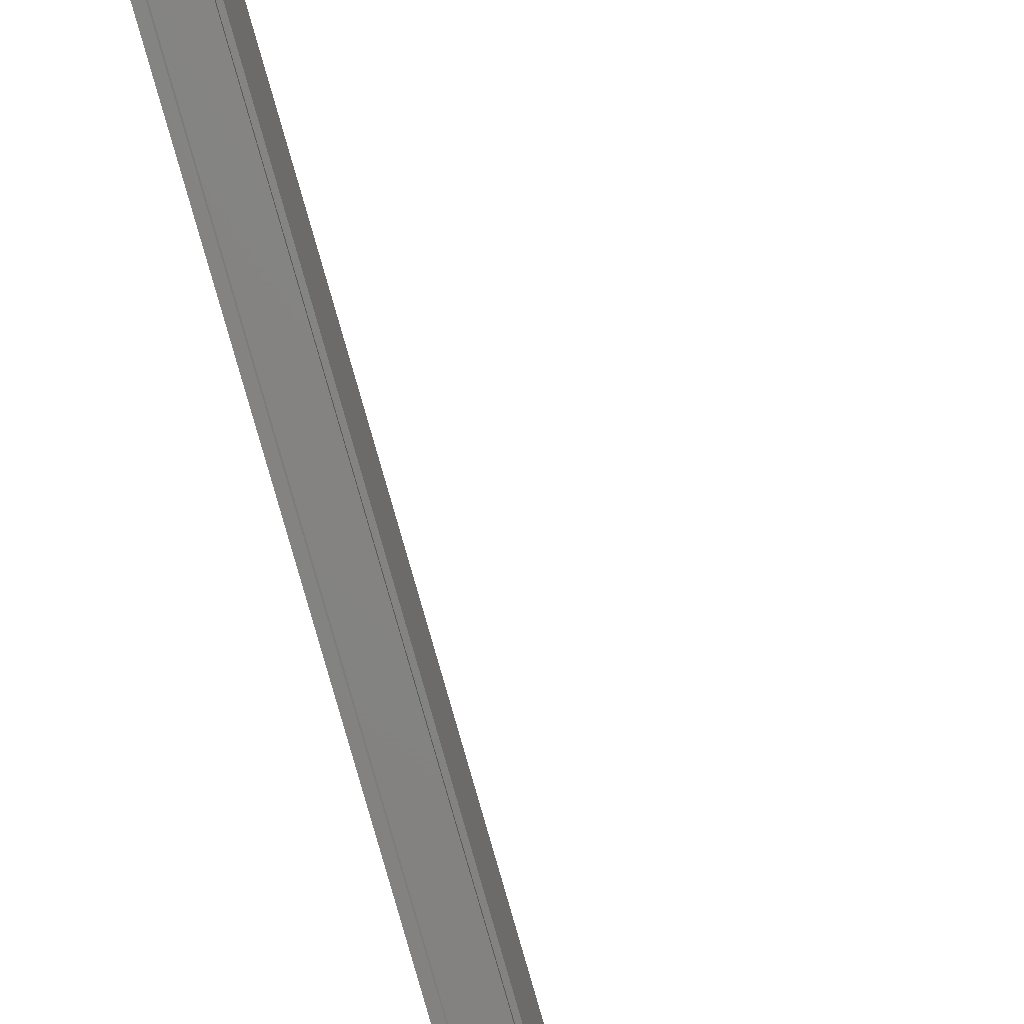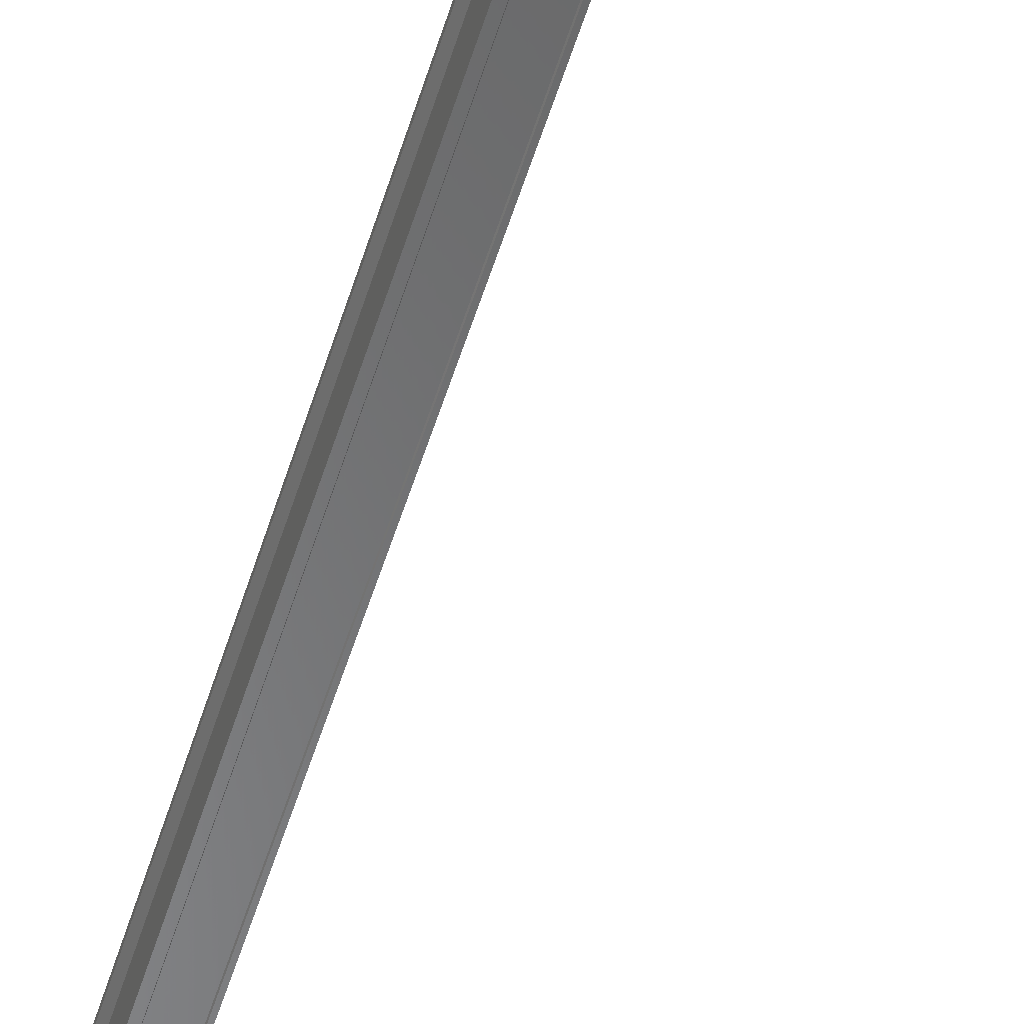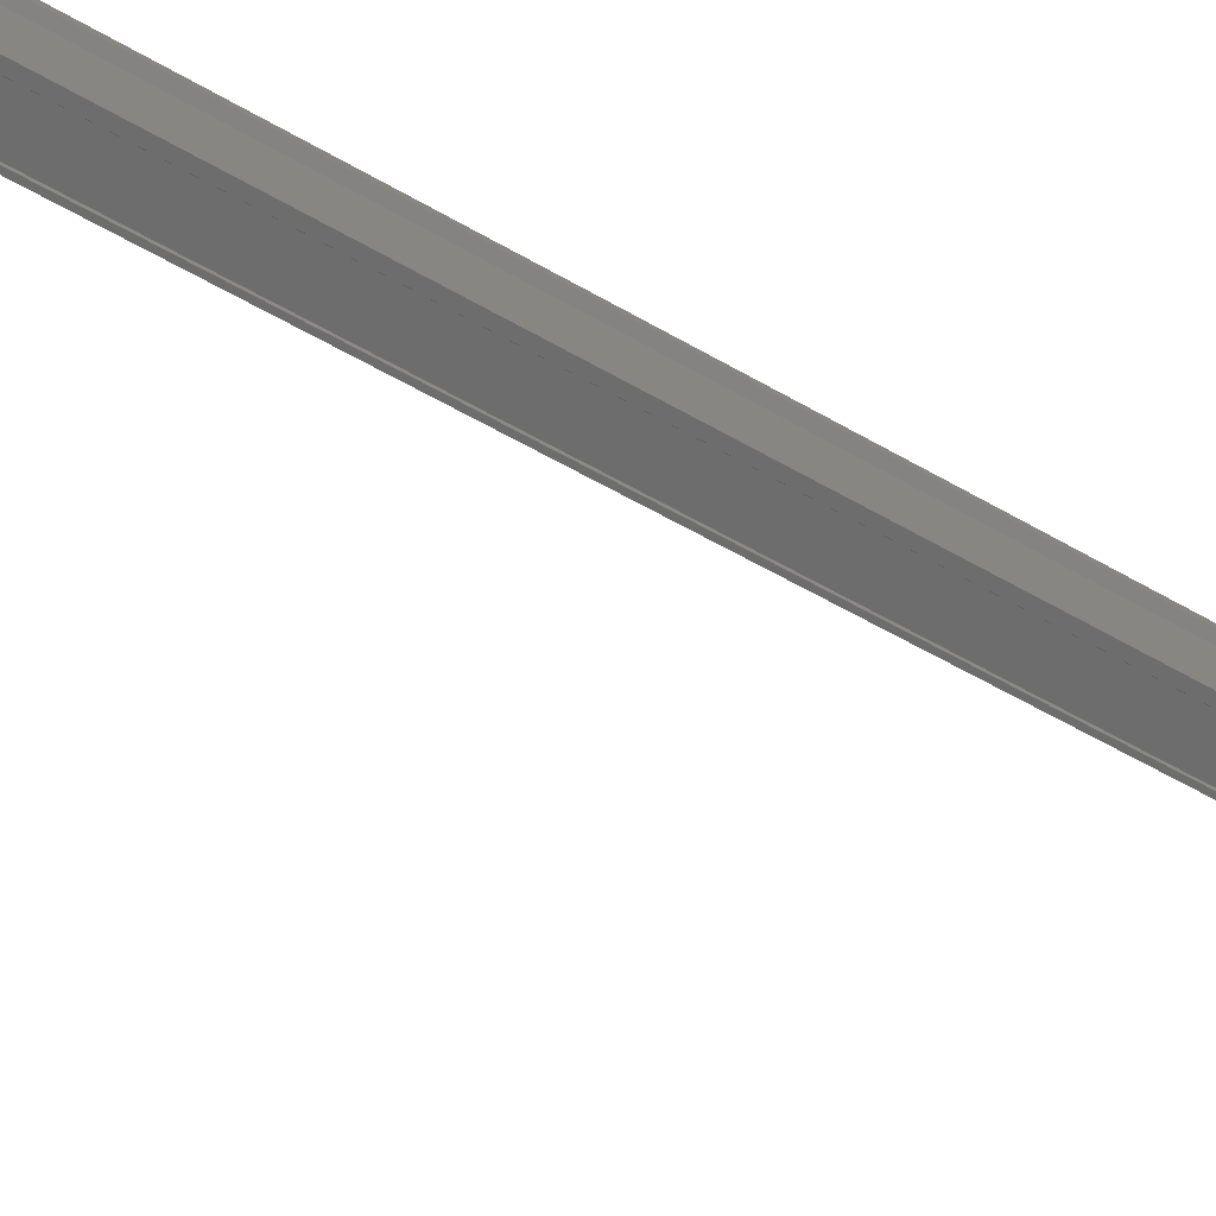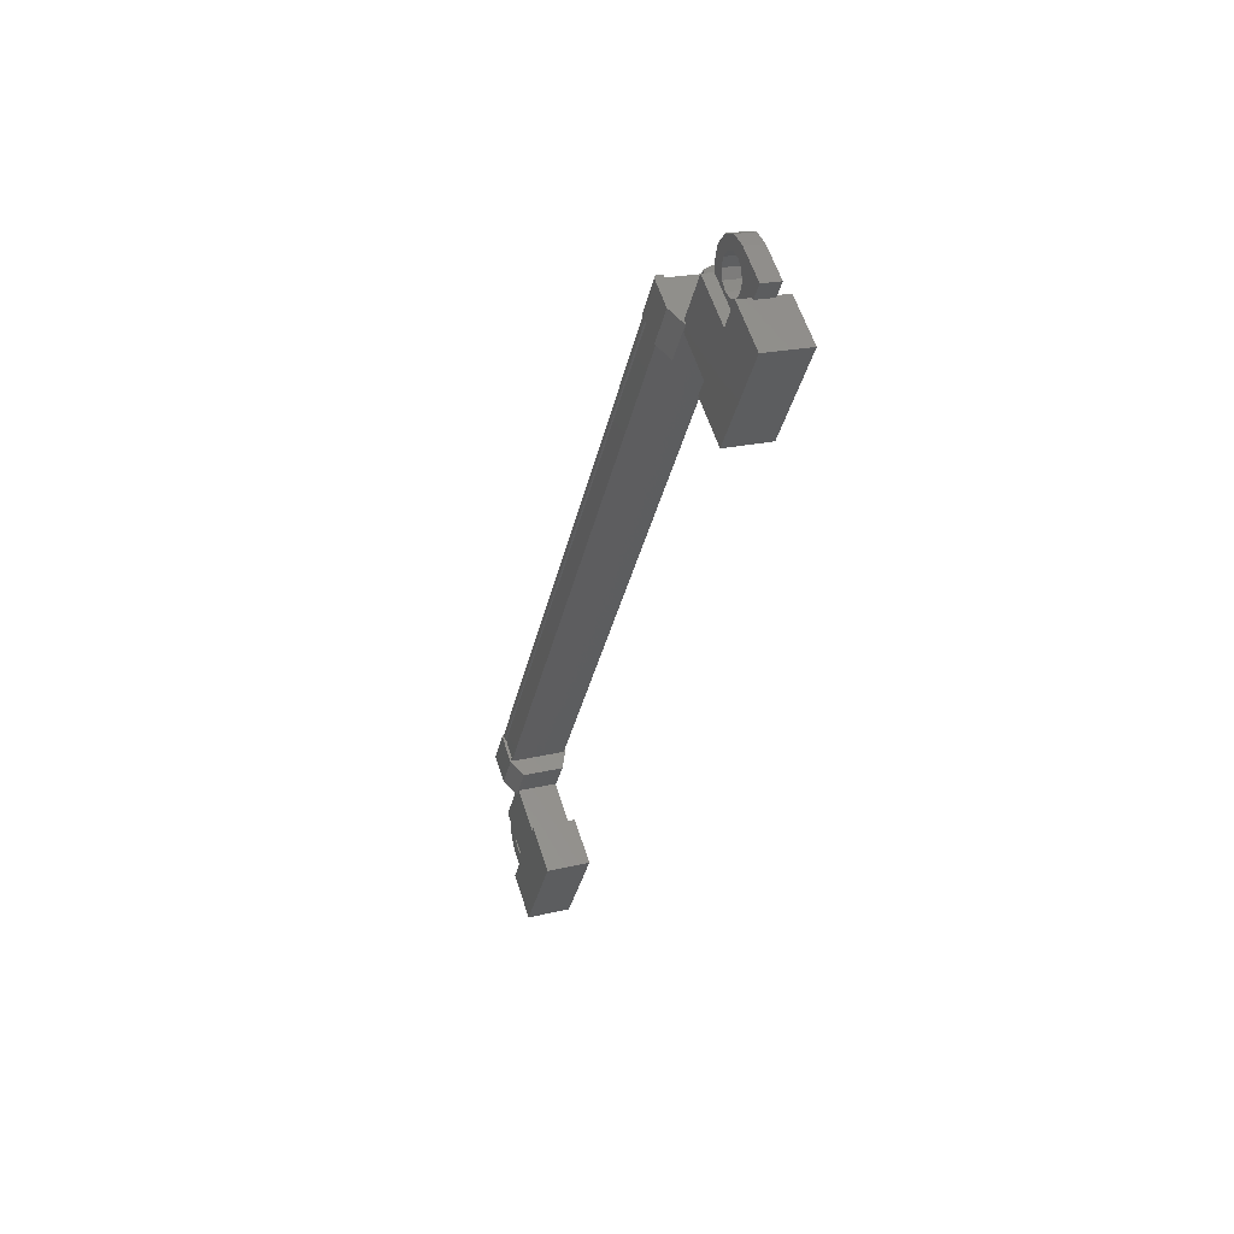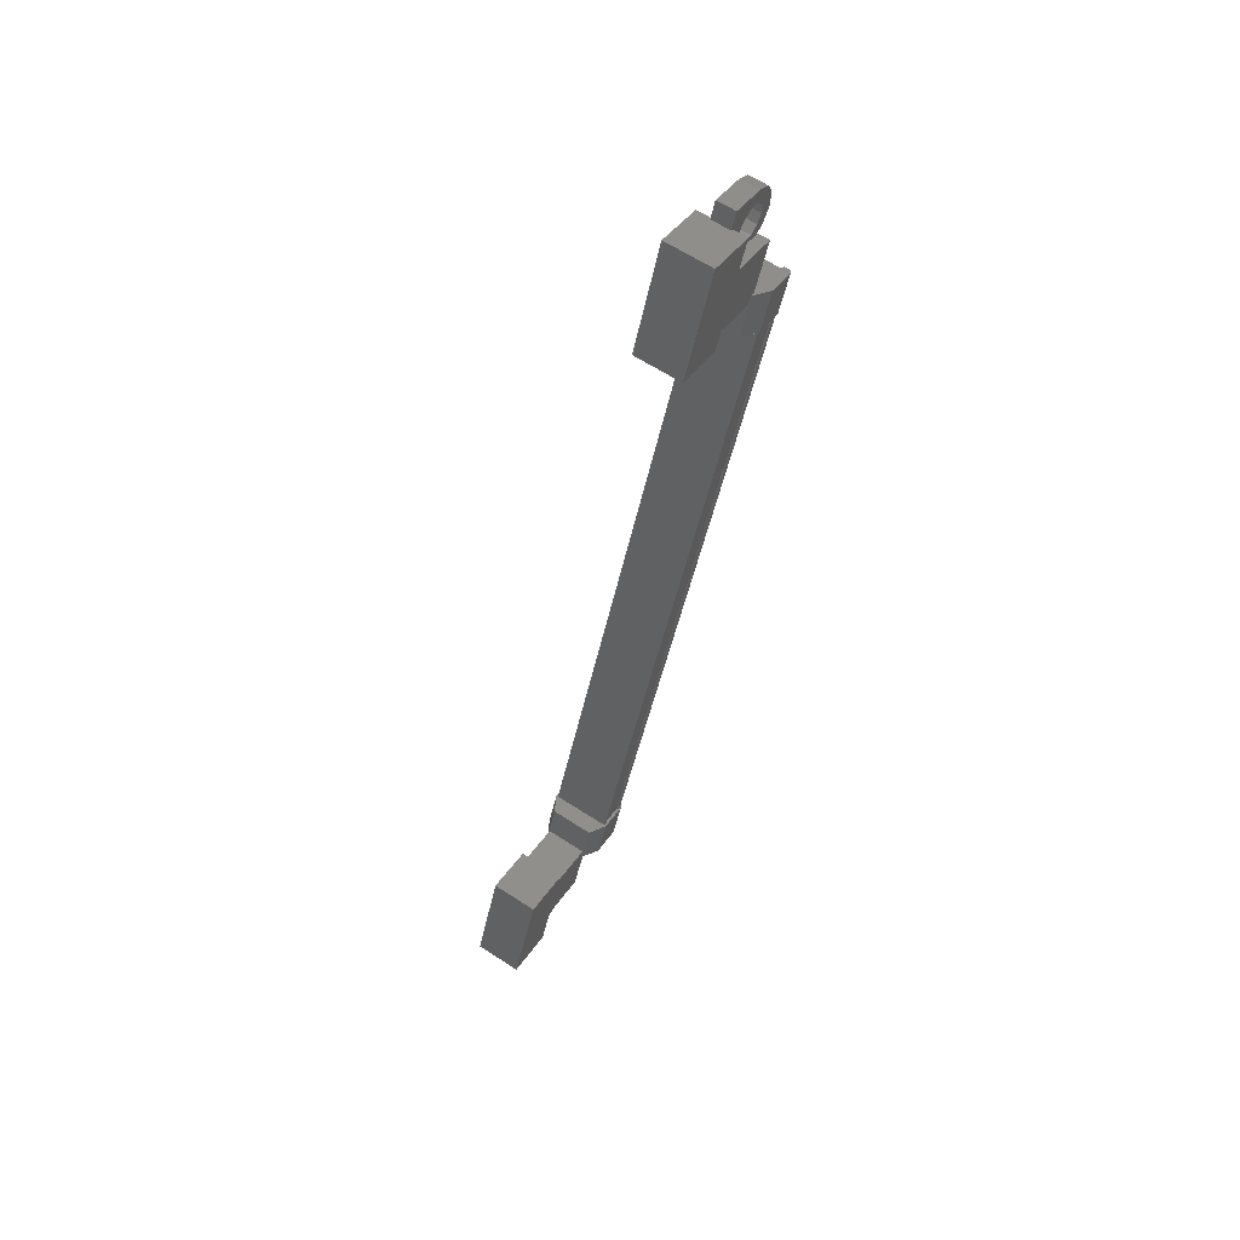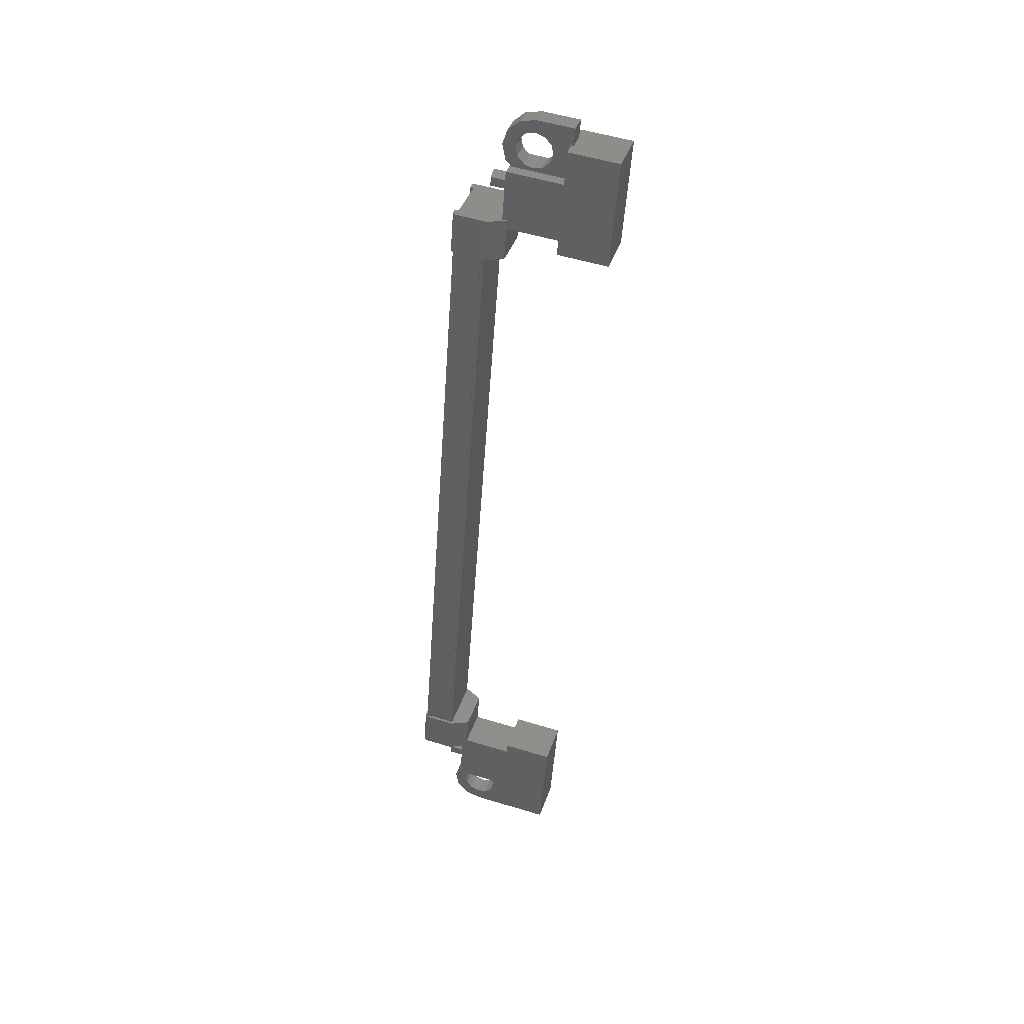
<metadata>
{"format":"stl","ext":"stl","renderer":"f3d","projection":"perspective","resolution":1024,"background":"white","views":[{"elev":-72.3,"azim":-163.2,"up":"+Z"},{"elev":-42.0,"azim":162.3,"up":"+Z"},{"elev":-65.9,"azim":56.2,"up":"+Z"},{"elev":59.8,"azim":-108.8,"up":"+Y"},{"elev":40.7,"azim":-60.3,"up":"+Y"},{"elev":53.4,"azim":-162.9,"up":"+Y"}]}
</metadata>
<code>
# stl→obj: 222 verts, 392 faces
v 235 -1.91 490.5
v 234.5 -1.91 490.5
v 235 -2.08 490.7
v 234.5 -2.08 490.7
v 235 -2.325 490.6
v 234.5 -2.325 490.6
v 235 -2.399 490.4
v 234.5 -2.399 490.4
v 235 -2.228 490.2
v 234.5 -2.228 490.2
v 235 -1.984 490.3
v 234.5 -1.984 490.3
v 234.4 19.15 495.3
v 234.9 19.15 495.3
v 234.4 19.22 495.5
v 234.9 19.22 495.5
v 234.4 19.47 495.6
v 234.9 19.47 495.6
v 234.4 19.64 495.4
v 234.9 19.64 495.4
v 234.4 19.56 495.2
v 234.9 19.56 495.2
v 234.4 19.32 495.1
v 234.9 19.32 495.1
v 234.9 19.39 495.3
v 235 -2.154 490.5
v 232.9 -0.5954 490.1
v 232.9 -0.8724 491.3
v 233 -3.512 489.5
v 232.9 -3.789 490.7
v 231.6 -3.512 489.4
v 231.5 -3.789 490.7
v 231.5 -0.8724 491.3
v 231.6 -0.5954 490.1
v 231.5 21.03 495
v 231.4 20.75 496.2
v 232.9 21.03 495
v 232.8 20.75 496.3
v 232.9 18.11 494.4
v 232.8 17.83 495.6
v 231.5 17.83 495.6
v 231.5 18.11 494.4
v 235.7 -0.772 490
v 235.6 18.33 494.4
v 235.7 -0.7963 490.1
v 235.6 -0.8154 490.2
v 235.7 17.28 495.7
v 235.6 18.4 496
v 235.6 17.27 495.7
v 234.7 18.4 496
v 234.9 -1.163 489.8
v 235.7 -0.03275 490.1
v 235.7 -1.163 489.8
v 235.8 -0.04695 490.2
v 235.5 18.05 495.7
v 235.6 18.03 495.7
v 235.7 -1.096 491.4
v 235.7 -1.12 491.5
v 234.9 18.35 494.3
v 234.9 -0.7795 490
v 234.9 18.36 494.3
v 234.9 -0.772 490
v 234.8 18.36 494.3
v 235.6 18.77 494.4
v 235.6 18.72 494.6
v 235.7 18.75 494.4
v 235.7 18.72 494.6
v 235.7 17.62 494.2
v 235.7 -1.531 491.5
v 235.7 -1.478 491.2
v 235.8 -1.517 491.4
v 235.8 -1.482 491.2
v 235.7 -0.387 491.7
v 235.7 17.32 495.5
v 235.6 17.32 495.5
v 234.8 17.27 495.7
v 235.6 -1.076 491.3
v 235.5 18.31 494.5
v 234.9 -0.03275 490.1
v 235.7 -0.08542 490.3
v 235.8 -0.08217 490.3
v 235.6 -0.7795 490
v 235.5 18.35 494.3
v 235.6 -0.772 490
v 235.5 18.36 494.3
v 235.6 18.36 494.3
v 234.5 -2.59 489.8
v 234.5 -1.23 491.2
v 234.5 -2.837 490.9
v 232.9 -2.837 490.8
v 233 -2.59 489.7
v 232.9 -1.23 491.2
v 233 -0.9832 490.1
v 234.5 -0.9832 490.1
v 234.4 20.08 494.9
v 234.4 18.47 494.6
v 232.9 20.08 494.9
v 232.9 18.47 494.5
v 232.9 19.83 496
v 232.9 18.22 495.6
v 234.4 18.22 495.6
v 234.4 19.83 496
v 233.9 -4.173 490.2
v 233.9 -3.832 490.3
v 233.9 -3.721 489.8
v 233.9 -3.947 490
v 233.9 -4.062 489.7
v 232.9 -4.062 489.7
v 232.9 -4.173 490.2
v 232.9 -2.405 490.1
v 232.9 -2.515 490.6
v 233.9 -2.515 490.6
v 233.6 -2.922 490.5
v 233.9 -2.857 490.5
v 233.5 20.16 495.2
v 233.8 19.75 495.2
v 232.8 19.75 495.1
v 232.8 19.64 495.6
v 232.8 21.41 495.5
v 232.8 21.3 496
v 233.8 21.41 495.5
v 233.8 21.3 496
v 233.8 21.18 495.7
v 233.8 20.96 495.9
v 233.8 21.07 495.5
v 235.6 18.01 495.8
v 235.5 18.01 495.8
v 235.5 -1.12 491.5
v 235.5 18.02 495.8
v 235.5 -1.112 491.5
v 234.8 18.02 495.8
v 234.9 -1.112 491.5
v 234.8 18.01 495.8
v 234.9 -1.12 491.5
v 234.8 -1.12 491.5
v 233.6 -2.811 490
v 233.9 -2.405 490.1
v 233.9 -2.746 490
v 234.1 -2.922 490.5
v 234.3 -2.626 490.6
v 234.3 -3.1 490.5
v 234.6 -2.93 490.5
v 234.4 -3.344 490.4
v 234.7 -3.344 490.4
v 234.3 -3.588 490.4
v 234.6 -3.759 490.3
v 234.1 -3.766 490.3
v 234.3 -4.062 490.3
v 233.6 -3.766 490.3
v 233.4 -3.588 490.4
v 233.4 -3.344 490.4
v 233.5 20.05 495.7
v 233.8 19.64 495.6
v 233.8 19.98 495.7
v 233.8 20.09 495.2
v 234 20.16 495.2
v 234.2 19.86 495.2
v 234.2 20.34 495.3
v 234.5 20.17 495.3
v 234.3 20.58 495.3
v 234.6 20.58 495.4
v 234.2 20.83 495.4
v 234.5 21 495.4
v 234 21 495.4
v 234.2 21.3 495.5
v 233.5 21 495.4
v 233.4 20.83 495.4
v 233.3 20.58 495.3
v 234.3 18.46 495.7
v 234.3 17.33 495.5
v 234.3 17.58 494.3
v 234.3 18.71 494.6
v 234.8 18.77 494.3
v 234.8 17.64 494.1
v 235.6 17.59 494.3
v 235.6 18.45 495.8
v 235.7 18.45 495.8
v 235.7 18.41 495.9
v 235.6 17.64 494.1
v 235.7 17.59 494.3
v 234.4 -1.218 490.1
v 234.4 -0.08843 490.3
v 234.3 -0.3455 491.4
v 234.3 -1.475 491.2
v 234.8 -1.531 491.4
v 234.8 -0.4012 491.7
v 235.7 -0.3485 491.5
v 235.7 -1.215 490.1
v 235.8 -1.212 490.1
v 235.8 -1.177 489.9
v 235.7 -0.4012 491.7
v 235.8 -0.3518 491.5
v 234 20.05 495.7
v 234.2 19.75 495.7
v 234.2 20.23 495.8
v 234.5 20.06 495.7
v 234.3 20.47 495.8
v 234.6 20.47 495.8
v 234.2 20.71 495.9
v 234.5 20.89 495.9
v 234 20.89 495.9
v 234.2 21.19 496
v 233.5 20.89 495.9
v 233.4 20.71 495.9
v 233.3 20.47 495.8
v 234.1 -2.811 490
v 234.3 -2.516 490.1
v 234.3 -2.99 490
v 234.6 -2.819 490
v 234.4 -3.233 489.9
v 234.7 -3.233 489.9
v 234.3 -3.477 489.9
v 234.6 -3.648 489.8
v 234.1 -3.656 489.8
v 234.3 -3.951 489.8
v 233.6 -3.656 489.8
v 233.5 -3.477 489.9
v 233.4 -3.233 489.9
v 233.4 20.34 495.3
v 233.5 -2.99 490
v 233.4 -3.1 490.5
v 233.4 20.23 495.8
f 1 2 3
f 3 2 4
f 4 5 3
f 6 5 4
f 7 5 6
f 6 8 7
f 7 8 9
f 9 8 10
f 10 11 9
f 12 11 10
f 1 11 12
f 12 2 1
f 13 14 15
f 15 14 16
f 16 17 15
f 18 17 16
f 19 17 18
f 18 20 19
f 19 20 21
f 21 20 22
f 22 23 21
f 24 23 22
f 13 23 24
f 24 14 13
f 18 16 25
f 25 16 14
f 14 24 25
f 11 1 26
f 26 1 3
f 3 5 26
f 5 7 26
f 26 7 9
f 9 11 26
f 24 22 25
f 25 22 20
f 20 18 25
f 27 28 29
f 29 28 30
f 30 31 29
f 32 31 30
f 33 31 32
f 32 28 33
f 33 28 34
f 34 28 27
f 27 31 34
f 29 31 27
f 35 36 37
f 37 36 38
f 38 39 37
f 40 39 38
f 41 39 40
f 40 36 41
f 41 36 42
f 42 36 35
f 35 39 42
f 37 39 35
f 40 38 36
f 30 28 32
f 41 42 39
f 33 34 31
f 43 44 45
f 45 44 46
f 47 48 49
f 49 48 50
f 51 52 53
f 53 52 54
f 55 56 57
f 57 56 58
f 59 60 61
f 61 60 62
f 62 63 61
f 64 65 66
f 66 65 67
f 67 68 66
f 69 70 71
f 71 70 72
f 72 73 71
f 74 47 75
f 75 47 49
f 49 76 75
f 50 76 49
f 57 77 55
f 55 77 46
f 46 78 55
f 44 78 46
f 51 79 52
f 52 79 80
f 80 54 52
f 81 54 80
f 82 83 84
f 84 83 85
f 85 43 84
f 86 43 85
f 44 43 86
f 87 88 89
f 89 88 90
f 90 91 89
f 92 91 90
f 93 91 92
f 92 88 93
f 93 88 94
f 94 88 87
f 87 91 94
f 89 91 87
f 95 96 97
f 97 96 98
f 98 99 97
f 100 99 98
f 101 99 100
f 100 96 101
f 101 96 102
f 102 96 95
f 95 99 102
f 97 99 95
f 103 104 105
f 105 104 106
f 106 107 105
f 103 107 106
f 108 107 103
f 103 109 108
f 108 109 110
f 110 109 111
f 111 112 110
f 113 112 111
f 114 112 113
f 115 116 117
f 117 116 118
f 118 119 117
f 120 119 118
f 121 119 120
f 120 122 121
f 121 122 123
f 123 122 124
f 124 125 123
f 121 125 124
f 123 125 121
f 56 126 58
f 58 126 127
f 127 128 58
f 129 128 127
f 130 128 129
f 129 131 130
f 130 131 132
f 132 131 133
f 133 134 132
f 133 134 133
f 135 134 133
f 133 63 135
f 135 63 62
f 62 63 62
f 136 110 137
f 137 110 112
f 112 138 137
f 114 138 112
f 112 138 114
f 114 139 112
f 112 139 140
f 140 139 141
f 141 142 140
f 143 142 141
f 144 142 143
f 143 145 144
f 144 145 146
f 146 145 147
f 147 148 146
f 104 148 147
f 103 148 104
f 104 149 103
f 103 149 109
f 109 149 150
f 150 151 109
f 152 118 153
f 153 118 116
f 116 154 153
f 155 154 116
f 116 154 155
f 155 156 116
f 116 156 157
f 157 156 158
f 158 159 157
f 160 159 158
f 161 159 160
f 160 162 161
f 161 162 163
f 163 162 164
f 164 165 163
f 125 165 164
f 121 165 125
f 125 166 121
f 121 166 119
f 119 166 167
f 167 168 119
f 50 169 76
f 76 169 170
f 170 171 76
f 169 171 170
f 172 171 169
f 169 173 172
f 172 173 171
f 171 173 174
f 174 76 171
f 175 76 174
f 75 76 175
f 175 176 75
f 75 176 74
f 74 176 177
f 177 47 74
f 178 47 177
f 48 47 178
f 178 176 48
f 48 176 50
f 50 176 65
f 65 173 50
f 64 173 65
f 174 173 64
f 64 179 174
f 174 179 175
f 175 179 68
f 68 180 175
f 67 180 68
f 175 180 67
f 67 65 175
f 175 65 176
f 51 181 79
f 79 181 182
f 182 183 79
f 181 183 182
f 184 183 181
f 181 185 184
f 184 185 183
f 183 185 186
f 186 79 183
f 187 79 186
f 80 79 187
f 187 188 80
f 80 188 81
f 81 188 189
f 189 54 81
f 190 54 189
f 53 54 190
f 190 188 53
f 53 188 51
f 51 188 70
f 70 185 51
f 69 185 70
f 186 185 69
f 69 191 186
f 186 191 187
f 187 191 73
f 73 192 187
f 72 192 73
f 187 192 72
f 72 70 187
f 187 70 188
f 154 153 193
f 193 153 194
f 194 195 193
f 196 195 194
f 197 195 196
f 196 198 197
f 197 198 199
f 199 198 200
f 200 201 199
f 202 201 200
f 124 201 202
f 202 122 124
f 124 122 203
f 203 122 120
f 120 204 203
f 205 204 120
f 138 137 206
f 206 137 207
f 207 208 206
f 209 208 207
f 210 208 209
f 209 211 210
f 210 211 212
f 212 211 213
f 213 214 212
f 215 214 213
f 105 214 215
f 215 107 105
f 105 107 216
f 216 107 108
f 108 217 216
f 218 217 108
f 119 168 117
f 117 168 219
f 219 115 117
f 136 220 110
f 110 220 218
f 218 108 110
f 109 151 111
f 111 151 221
f 221 113 111
f 152 222 118
f 118 222 205
f 205 120 118
f 69 71 191
f 191 71 73
f 59 83 60
f 60 83 82
f 68 179 66
f 66 179 64
f 104 103 106
f 51 185 181
f 137 138 136
f 155 116 115
f 103 105 107
f 101 102 99
f 93 94 91
f 121 124 122
f 178 177 176
f 138 112 137
f 50 173 169
f 190 189 188
f 88 92 90
f 100 98 96
f 154 116 153
f 153 154 152
f 222 115 219
f 222 219 205
f 205 219 168
f 168 204 205
f 167 204 168
f 203 204 167
f 167 166 203
f 203 166 124
f 104 105 149
f 149 105 216
f 216 150 149
f 217 150 216
f 151 150 217
f 217 218 151
f 151 218 221
f 221 218 220
f 220 113 221
f 153 116 194
f 194 116 157
f 157 196 194
f 159 196 157
f 198 196 159
f 159 161 198
f 198 161 200
f 200 161 163
f 163 202 200
f 165 202 163
f 122 202 165
f 165 121 122
f 103 107 148
f 148 107 215
f 215 146 148
f 213 146 215
f 144 146 213
f 213 211 144
f 144 211 142
f 142 211 209
f 209 140 142
f 207 140 209
f 112 140 207
f 207 137 112
f 220 136 113
f 113 136 138
f 138 114 113
f 206 114 138
f 139 114 206
f 206 208 139
f 139 208 141
f 141 208 210
f 210 143 141
f 212 143 210
f 145 143 212
f 212 214 145
f 145 214 147
f 147 214 105
f 105 104 147
f 222 152 115
f 115 152 154
f 154 155 115
f 193 155 154
f 156 155 193
f 193 195 156
f 156 195 158
f 158 195 197
f 197 160 158
f 199 160 197
f 162 160 199
f 199 201 162
f 162 201 164
f 164 201 124
f 124 125 164
f 166 125 124

</code>
